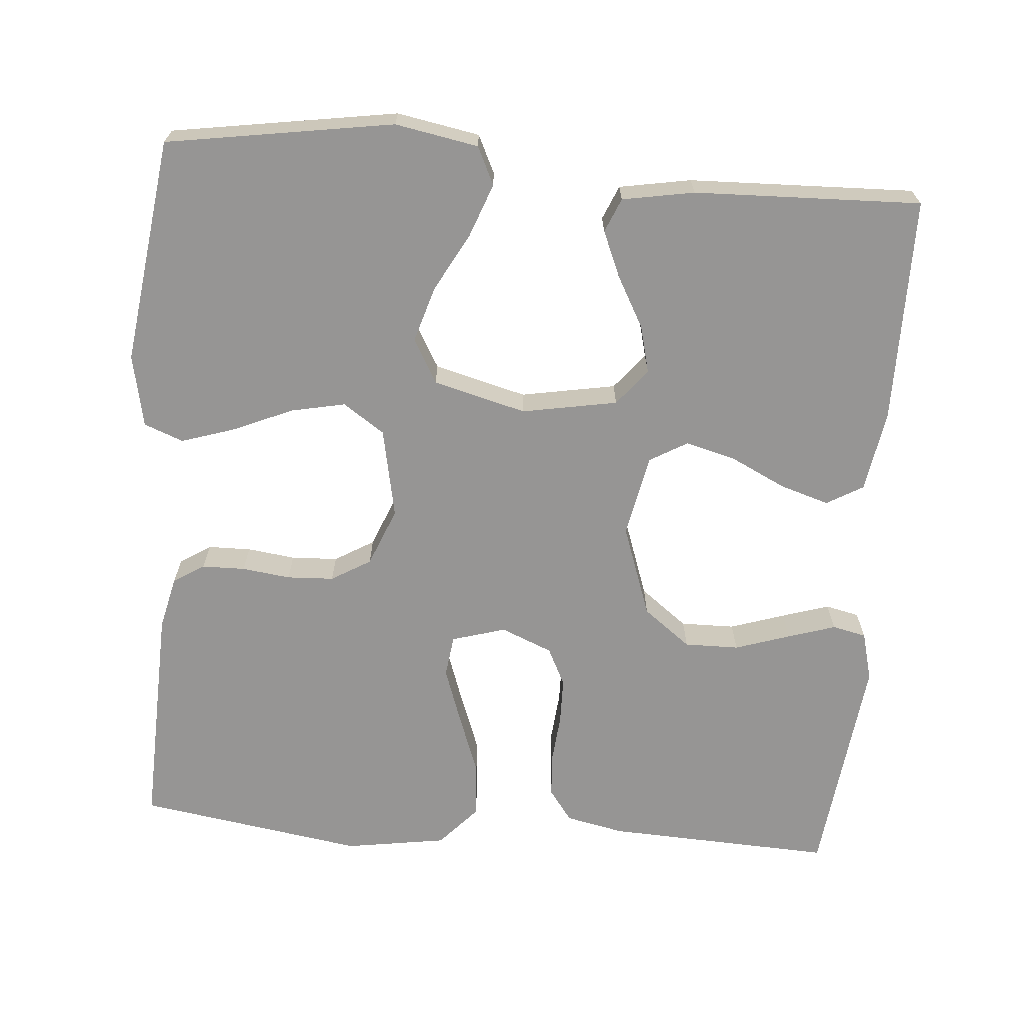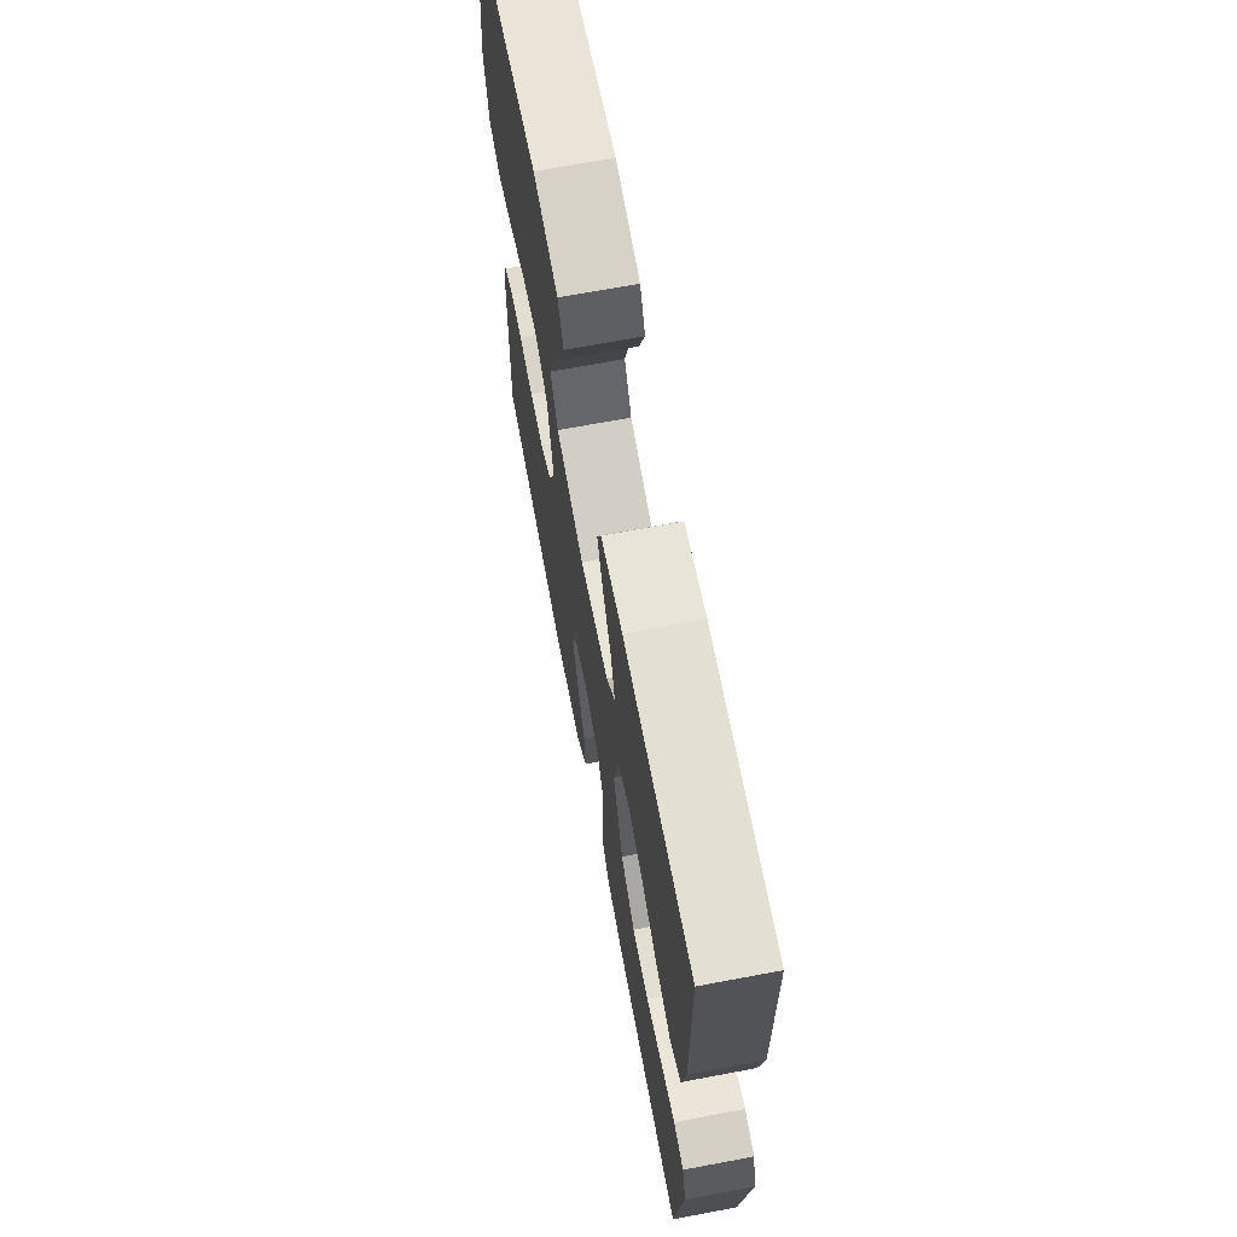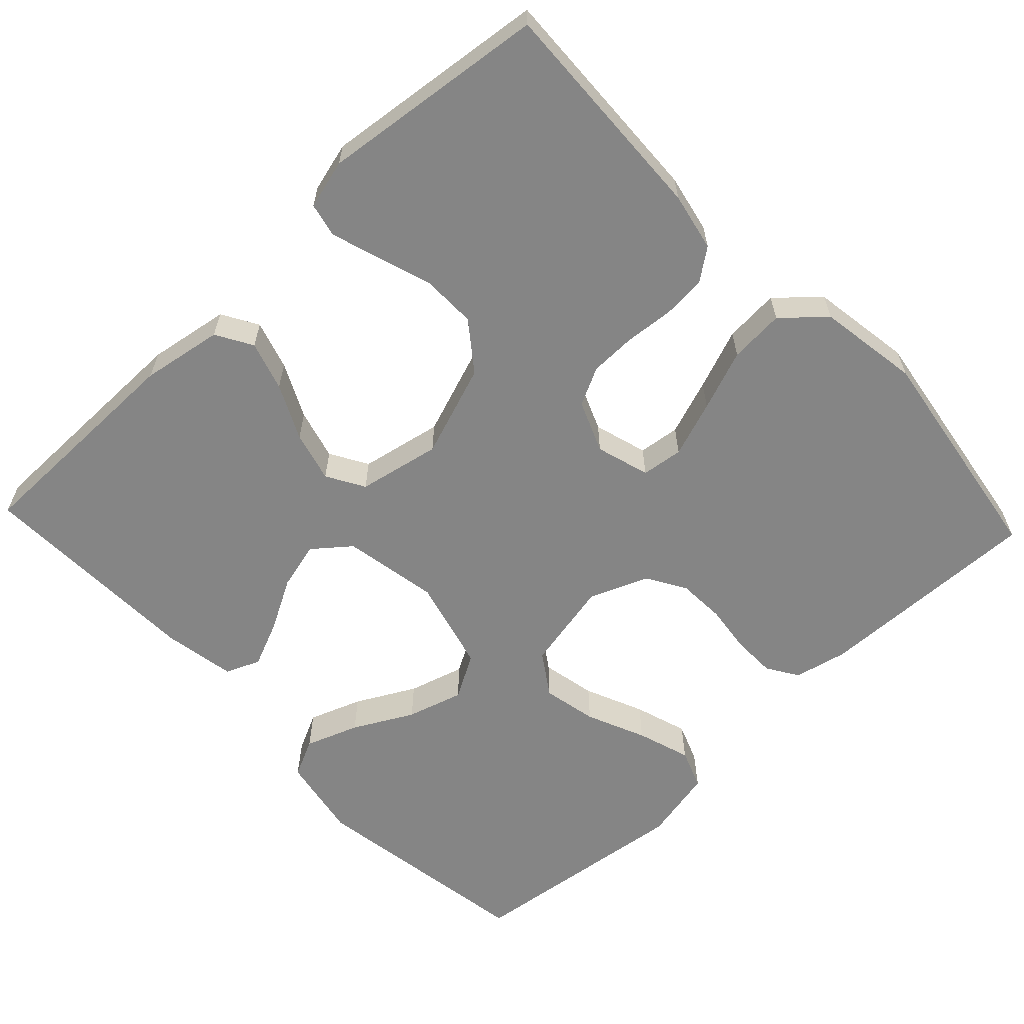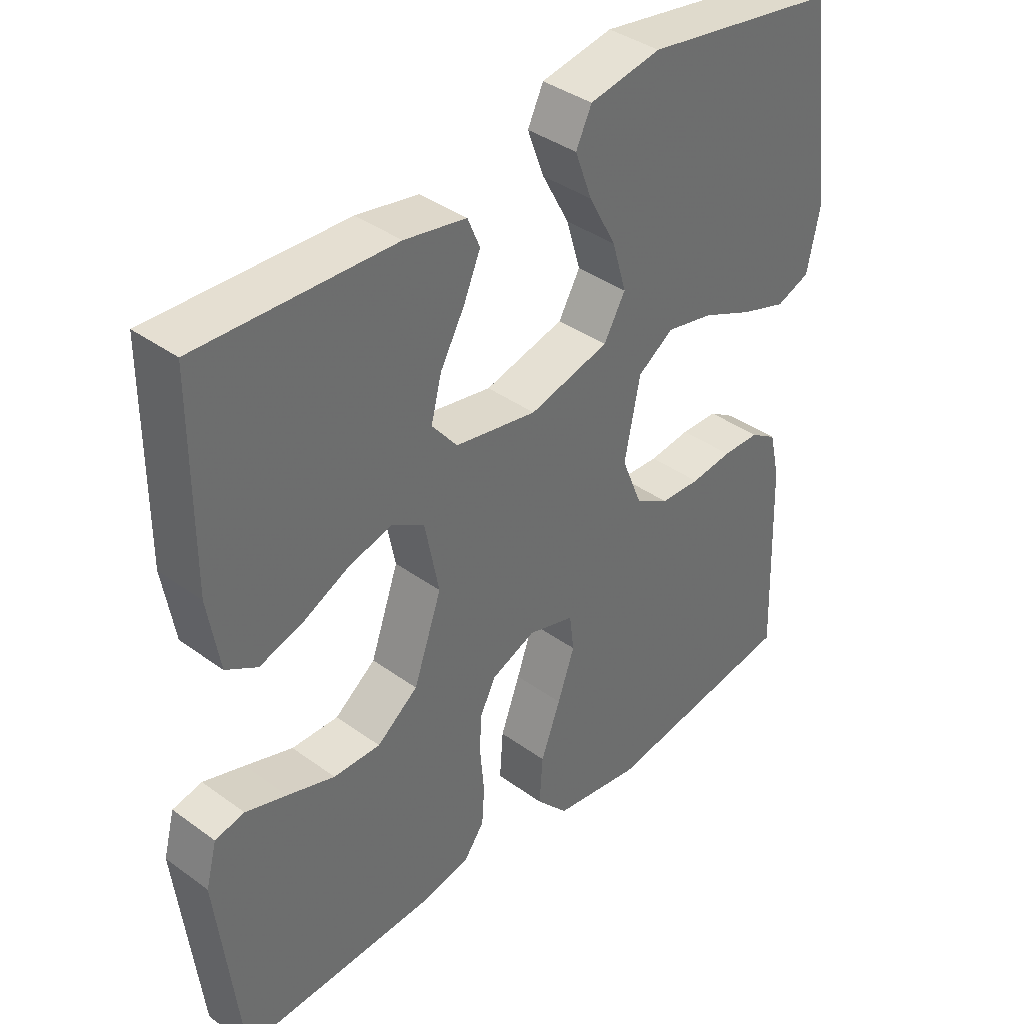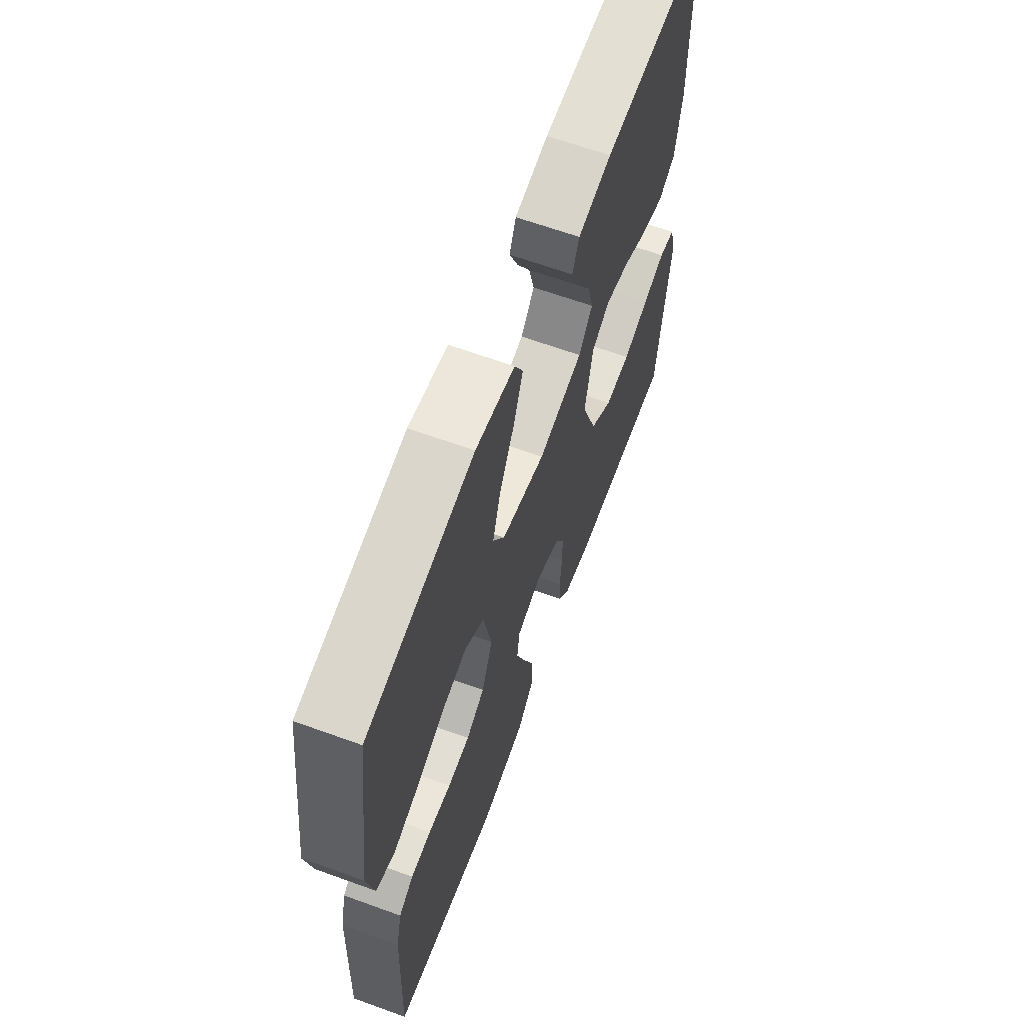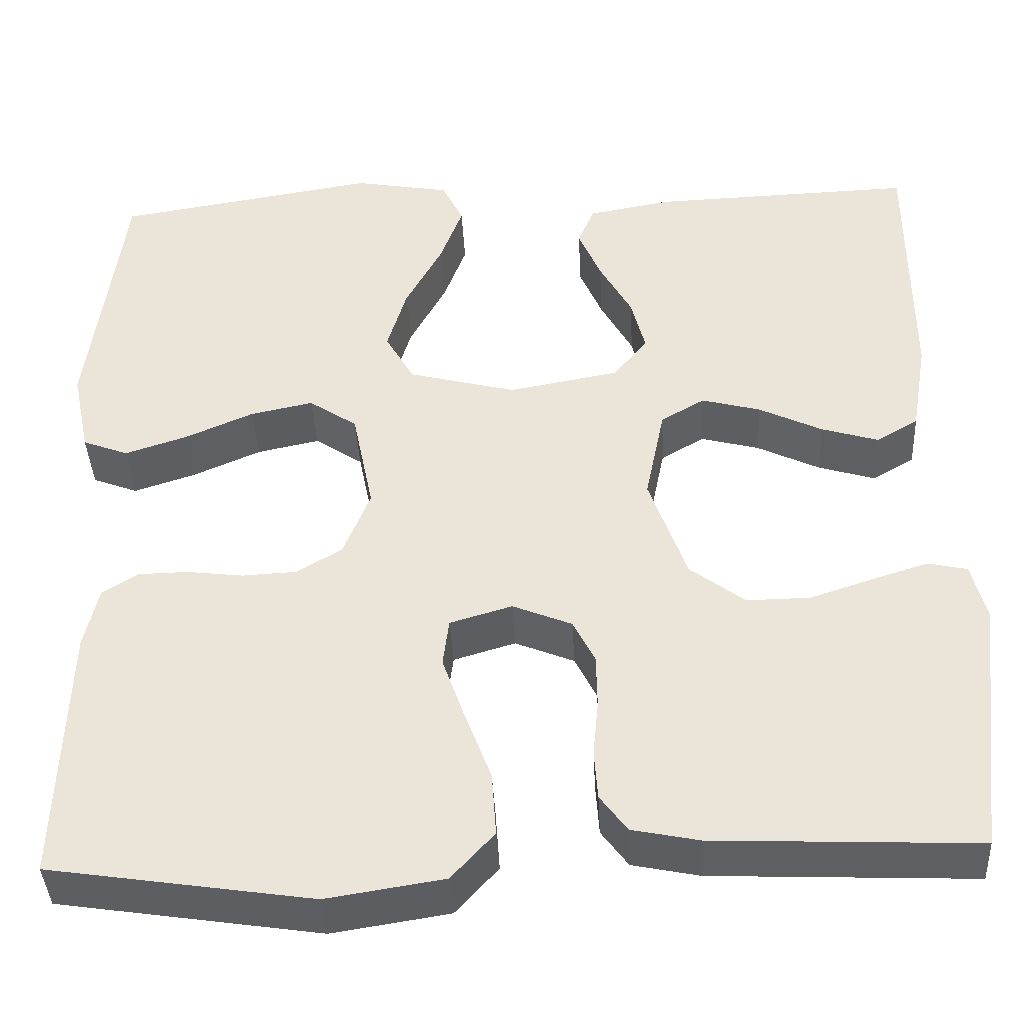
<metadata>
{"format":"obj","ext":"obj","renderer":"f3d","projection":"perspective","resolution":1024,"background":"white","views":[{"elev":-67.6,"azim":-4.7,"up":"+Y"},{"elev":68.6,"azim":79.3,"up":"+Z"},{"elev":-61.7,"azim":133.4,"up":"+Y"},{"elev":38.5,"azim":132.5,"up":"+Z"},{"elev":64.3,"azim":-69.9,"up":"+Z"},{"elev":-40.0,"azim":2.9,"up":"+Z"}]}
</metadata>
<code>
v -0.5 0.07 0.5
v -0.2 0.07 0.548
v -0.09 0.07 0.528
v -0.066 0.07 0.478
v -0.092 0.07 0.408
v -0.134 0.07 0.33
v -0.156 0.07 0.256
v -0.123 0.07 0.198
v 0 0.07 0.166
v 0.126 0.07 0.189
v 0.165 0.07 0.237
v 0.149 0.07 0.3
v 0.112 0.07 0.367
v 0.086 0.07 0.428
v 0.105 0.07 0.473
v 0.2 0.07 0.49
v 0.5 0.07 0.5
v 0.501 0.07 0.2
v 0.483 0.07 0.093
v 0.435 0.07 0.065
v 0.37 0.07 0.085
v 0.298 0.07 0.12
v 0.231 0.07 0.138
v 0.181 0.07 0.109
v 0.159 0.07 0
v 0.202 0.07 -0.122
v 0.265 0.07 -0.17
v 0.337 0.07 -0.169
v 0.41 0.07 -0.145
v 0.473 0.07 -0.125
v 0.518 0.07 -0.135
v 0.535 0.07 -0.2
v 0.5 0.07 -0.5
v 0.2 0.07 -0.487
v 0.123 0.07 -0.471
v 0.092 0.07 -0.429
v 0.088 0.07 -0.372
v 0.094 0.07 -0.307
v 0.093 0.07 -0.246
v 0.068 0.07 -0.196
v 0 0.07 -0.168
v -0.071 0.07 -0.189
v -0.078 0.07 -0.244
v -0.052 0.07 -0.318
v -0.022 0.07 -0.398
v -0.017 0.07 -0.471
v -0.066 0.07 -0.525
v -0.2 0.07 -0.546
v -0.5 0.07 -0.5
v -0.49 0.07 -0.2
v -0.474 0.07 -0.13
v -0.433 0.07 -0.104
v -0.376 0.07 -0.103
v -0.312 0.07 -0.111
v -0.25 0.07 -0.108
v -0.198 0.07 -0.077
v -0.167 0.07 0
v -0.191 0.07 0.119
v -0.246 0.07 0.156
v -0.318 0.07 0.141
v -0.396 0.07 0.107
v -0.467 0.07 0.084
v -0.519 0.07 0.104
v -0.539 0.07 0.2
v -0.5 0 0.5
v -0.2 0 0.548
v -0.09 0 0.528
v -0.066 0 0.478
v -0.092 0 0.408
v -0.134 0 0.33
v -0.156 0 0.256
v -0.123 0 0.198
v 0 0 0.166
v 0.126 0 0.189
v 0.165 0 0.237
v 0.149 0 0.3
v 0.112 0 0.367
v 0.086 0 0.428
v 0.105 0 0.473
v 0.2 0 0.49
v 0.5 0 0.5
v 0.501 0 0.2
v 0.483 0 0.093
v 0.435 0 0.065
v 0.37 0 0.085
v 0.298 0 0.12
v 0.231 0 0.138
v 0.181 0 0.109
v 0.159 0 0
v 0.202 0 -0.122
v 0.265 0 -0.17
v 0.337 0 -0.169
v 0.41 0 -0.145
v 0.473 0 -0.125
v 0.518 0 -0.135
v 0.535 0 -0.2
v 0.5 0 -0.5
v 0.2 0 -0.487
v 0.123 0 -0.471
v 0.092 0 -0.429
v 0.088 0 -0.372
v 0.094 0 -0.307
v 0.093 0 -0.246
v 0.068 0 -0.196
v 0 0 -0.168
v -0.071 0 -0.189
v -0.078 0 -0.244
v -0.052 0 -0.318
v -0.022 0 -0.398
v -0.017 0 -0.471
v -0.066 0 -0.525
v -0.2 0 -0.546
v -0.5 0 -0.5
v -0.49 0 -0.2
v -0.474 0 -0.13
v -0.433 0 -0.104
v -0.376 0 -0.103
v -0.312 0 -0.111
v -0.25 0 -0.108
v -0.198 0 -0.077
v -0.167 0 0
v -0.191 0 0.119
v -0.246 0 0.156
v -0.318 0 0.141
v -0.396 0 0.107
v -0.467 0 0.084
v -0.519 0 0.104
v -0.539 0 0.2
f 60 61 62 63
f 59 60 63 64
f 51 52 53 54
f 51 54 55
f 50 51 55
f 49 50 55
f 48 49 55 56
f 44 45 46 47
f 43 44 47 48
f 42 43 48 56
f 35 36 37 38
f 35 38 39
f 34 35 39
f 33 34 39
f 32 33 39 40
f 28 29 30 31
f 28 31 32
f 27 28 32 40
f 19 20 21 22
f 19 22 23
f 18 19 23
f 17 18 23
f 16 17 23 24
f 12 13 14 15
f 12 15 16
f 11 12 16
f 3 4 5 6
f 3 6 7
f 2 3 7
f 59 64 1 2
f 58 59 2 7
f 57 58 7 8
f 41 42 56 57
f 41 57 8 9
f 26 27 40 41
f 25 26 41 9
f 11 16 24 25
f 10 11 25
f 9 10 25
f 127 126 125 124
f 128 127 124 123
f 118 117 116 115
f 119 118 115
f 119 115 114
f 119 114 113
f 120 119 113 112
f 111 110 109 108
f 112 111 108 107
f 120 112 107 106
f 102 101 100 99
f 103 102 99
f 103 99 98
f 103 98 97
f 104 103 97 96
f 95 94 93 92
f 96 95 92
f 104 96 92 91
f 86 85 84 83
f 87 86 83
f 87 83 82
f 87 82 81
f 88 87 81 80
f 79 78 77 76
f 80 79 76
f 80 76 75
f 70 69 68 67
f 71 70 67
f 71 67 66
f 66 65 128 123
f 71 66 123 122
f 72 71 122 121
f 121 120 106 105
f 73 72 121 105
f 105 104 91 90
f 73 105 90 89
f 89 88 80 75
f 89 75 74
f 89 74 73
f 1 65 66 2
f 2 66 67 3
f 3 67 68 4
f 4 68 69 5
f 5 69 70 6
f 6 70 71 7
f 7 71 72 8
f 8 72 73 9
f 9 73 74 10
f 10 74 75 11
f 11 75 76 12
f 12 76 77 13
f 13 77 78 14
f 14 78 79 15
f 15 79 80 16
f 16 80 81 17
f 17 81 82 18
f 18 82 83 19
f 19 83 84 20
f 20 84 85 21
f 21 85 86 22
f 22 86 87 23
f 23 87 88 24
f 24 88 89 25
f 25 89 90 26
f 26 90 91 27
f 27 91 92 28
f 28 92 93 29
f 29 93 94 30
f 30 94 95 31
f 31 95 96 32
f 32 96 97 33
f 33 97 98 34
f 34 98 99 35
f 35 99 100 36
f 36 100 101 37
f 37 101 102 38
f 38 102 103 39
f 39 103 104 40
f 40 104 105 41
f 41 105 106 42
f 42 106 107 43
f 43 107 108 44
f 44 108 109 45
f 45 109 110 46
f 46 110 111 47
f 47 111 112 48
f 48 112 113 49
f 49 113 114 50
f 50 114 115 51
f 51 115 116 52
f 52 116 117 53
f 53 117 118 54
f 54 118 119 55
f 55 119 120 56
f 56 120 121 57
f 57 121 122 58
f 58 122 123 59
f 59 123 124 60
f 60 124 125 61
f 61 125 126 62
f 62 126 127 63
f 63 127 128 64
f 64 128 65 1

</code>
